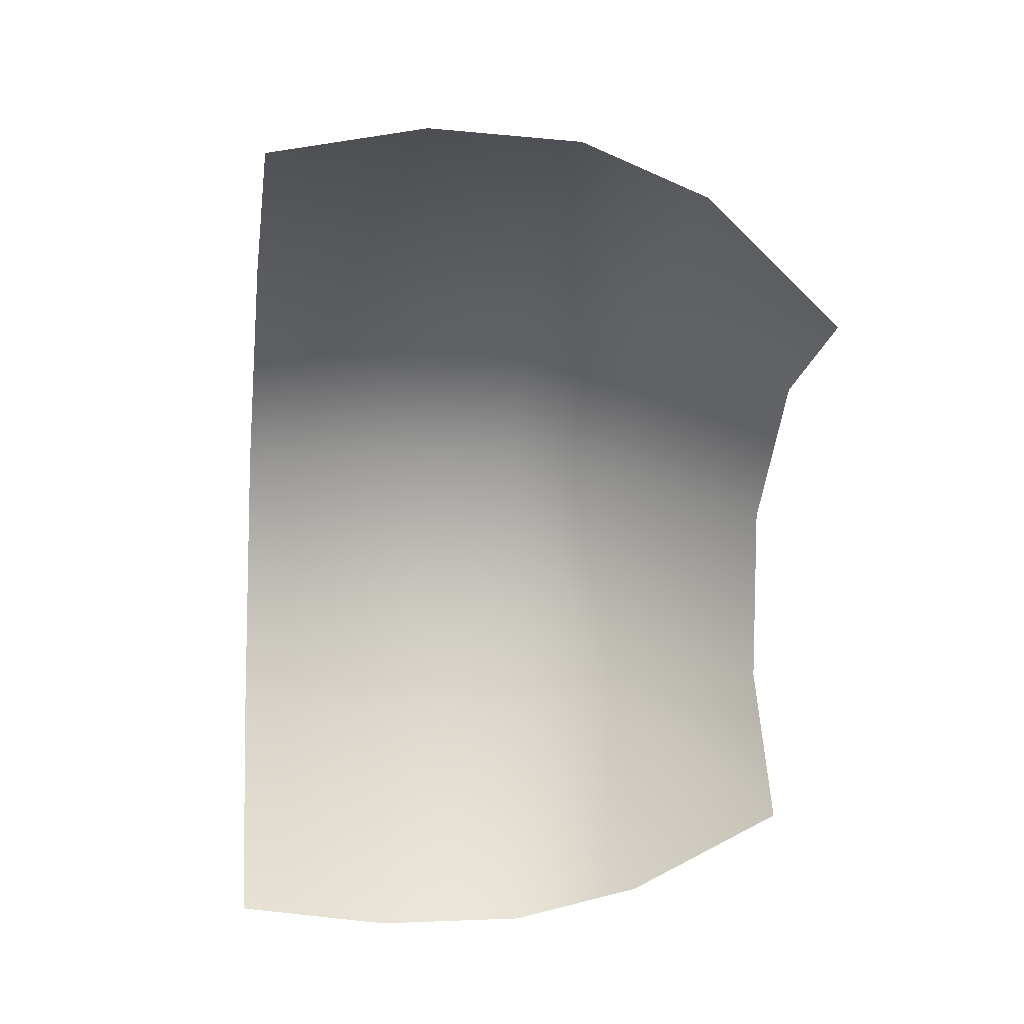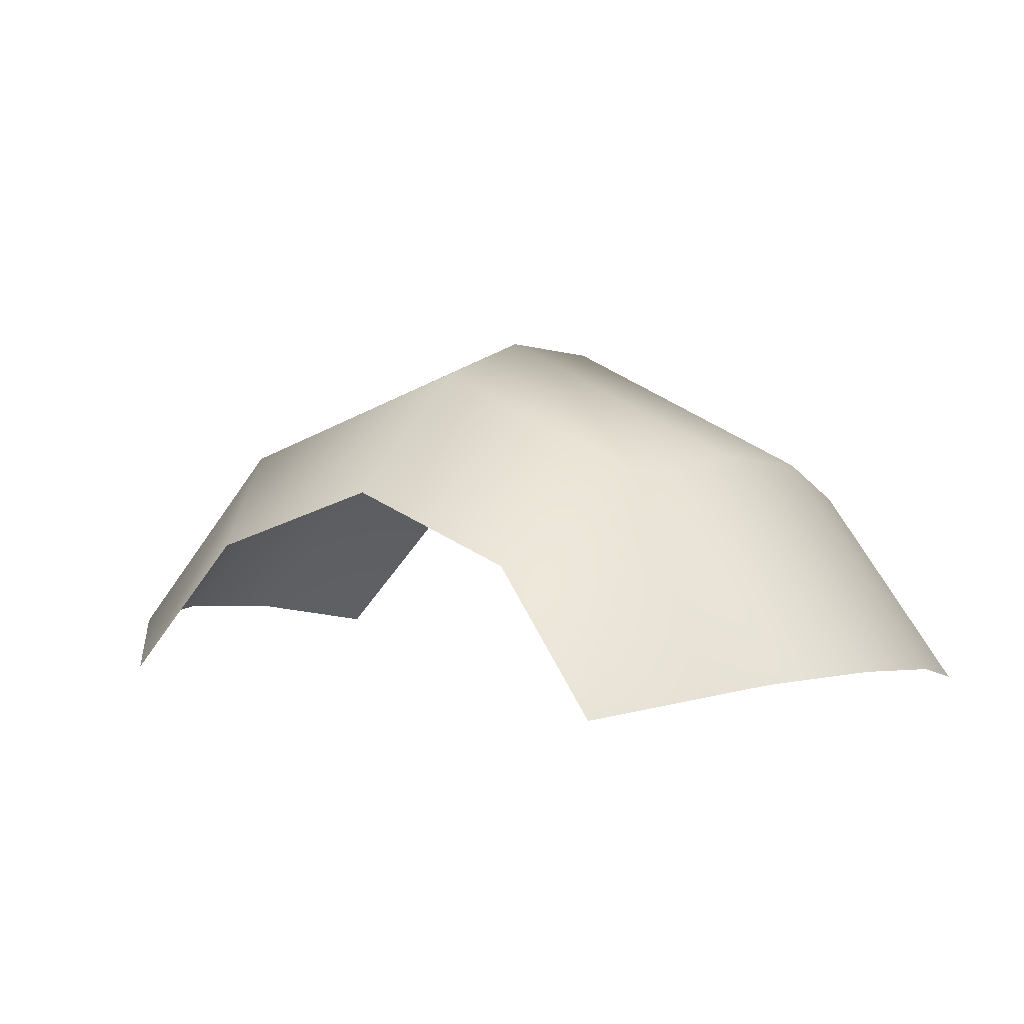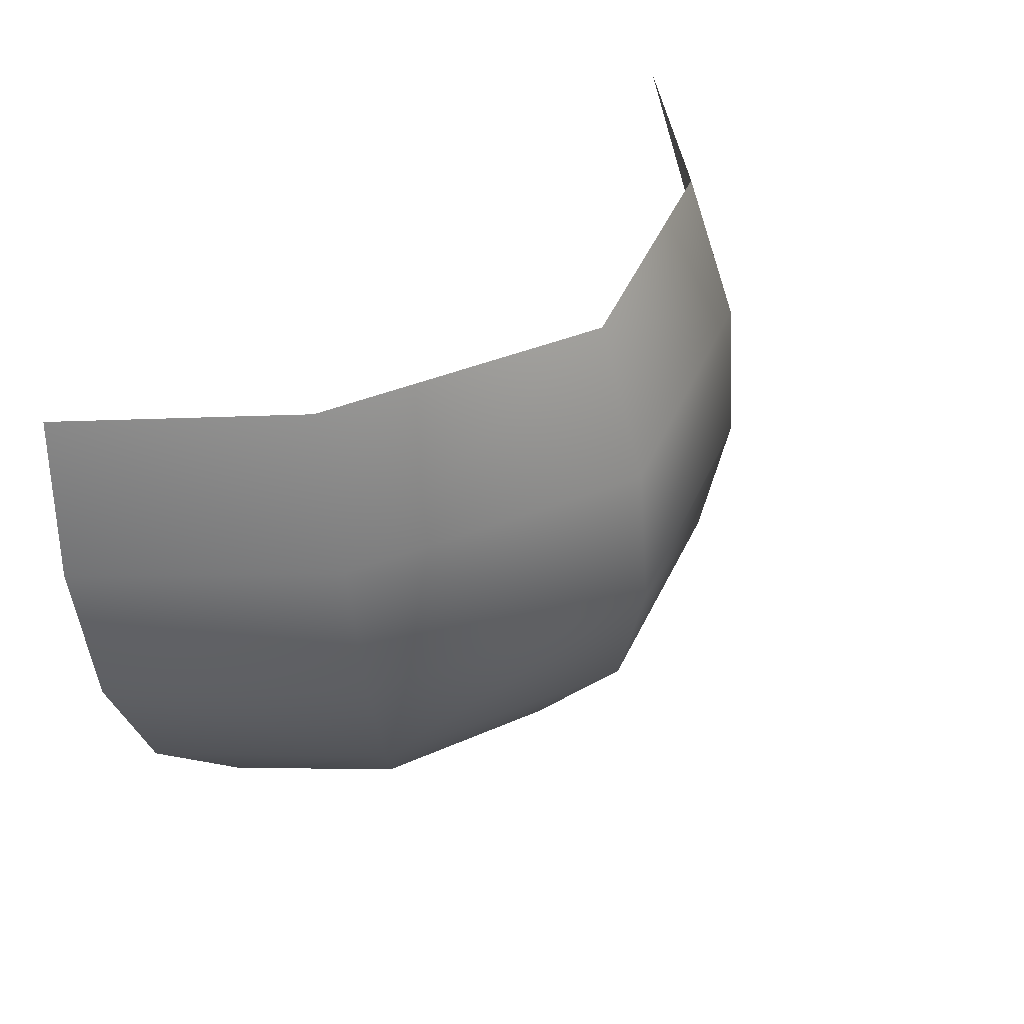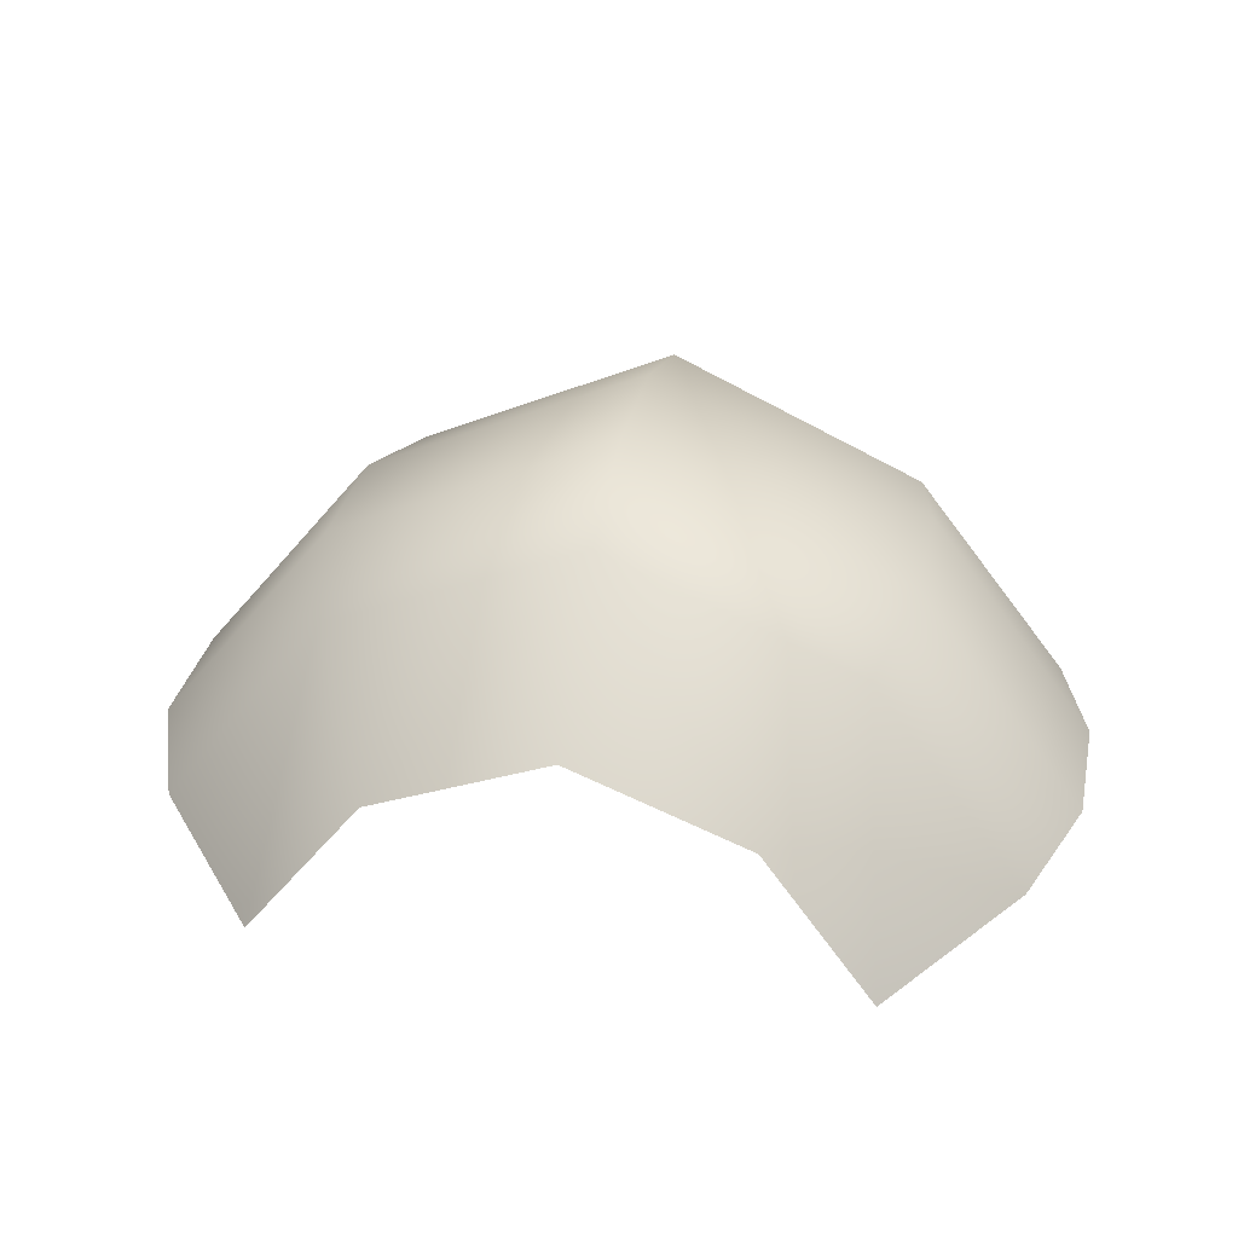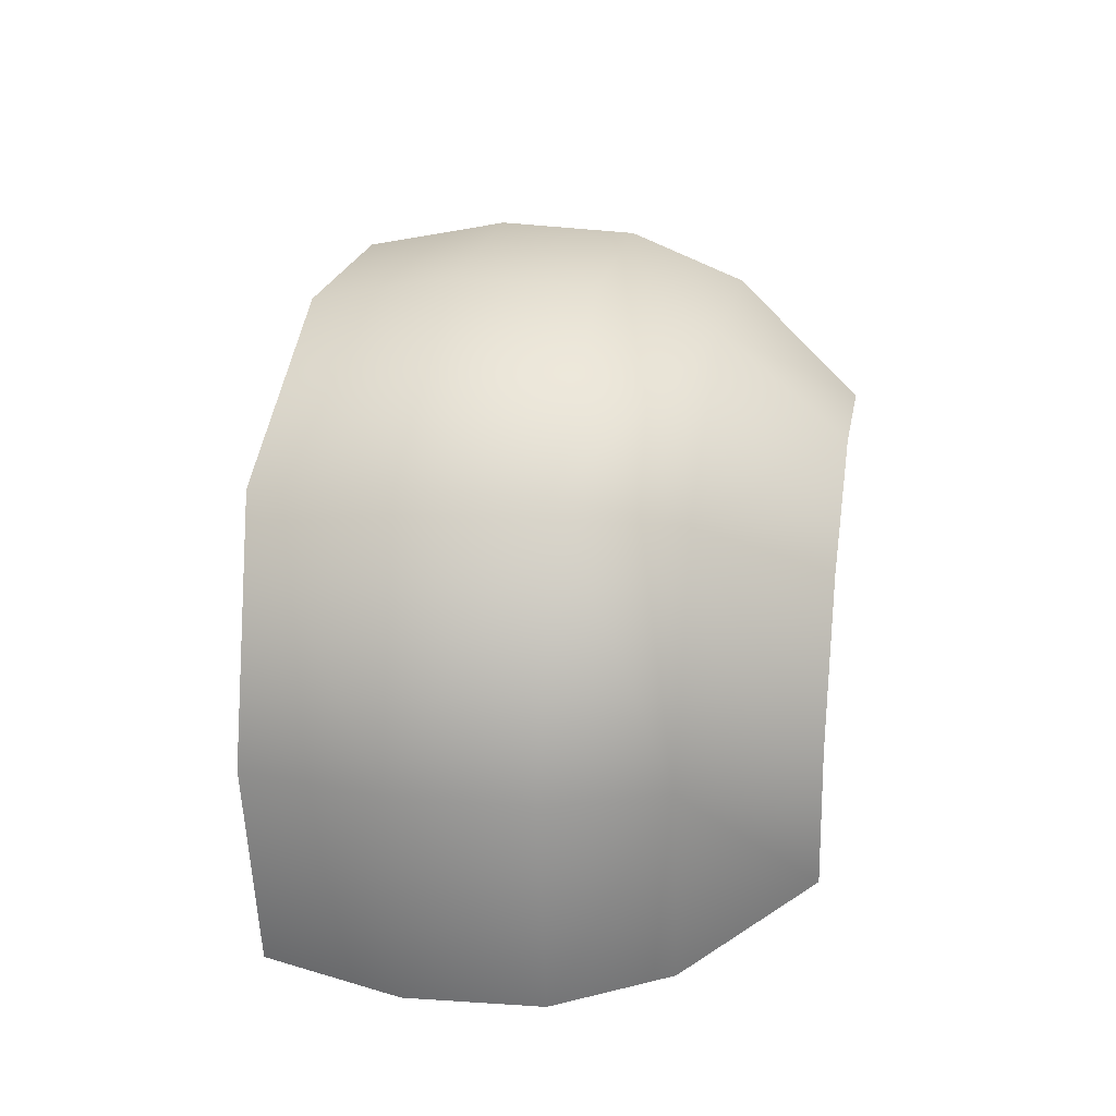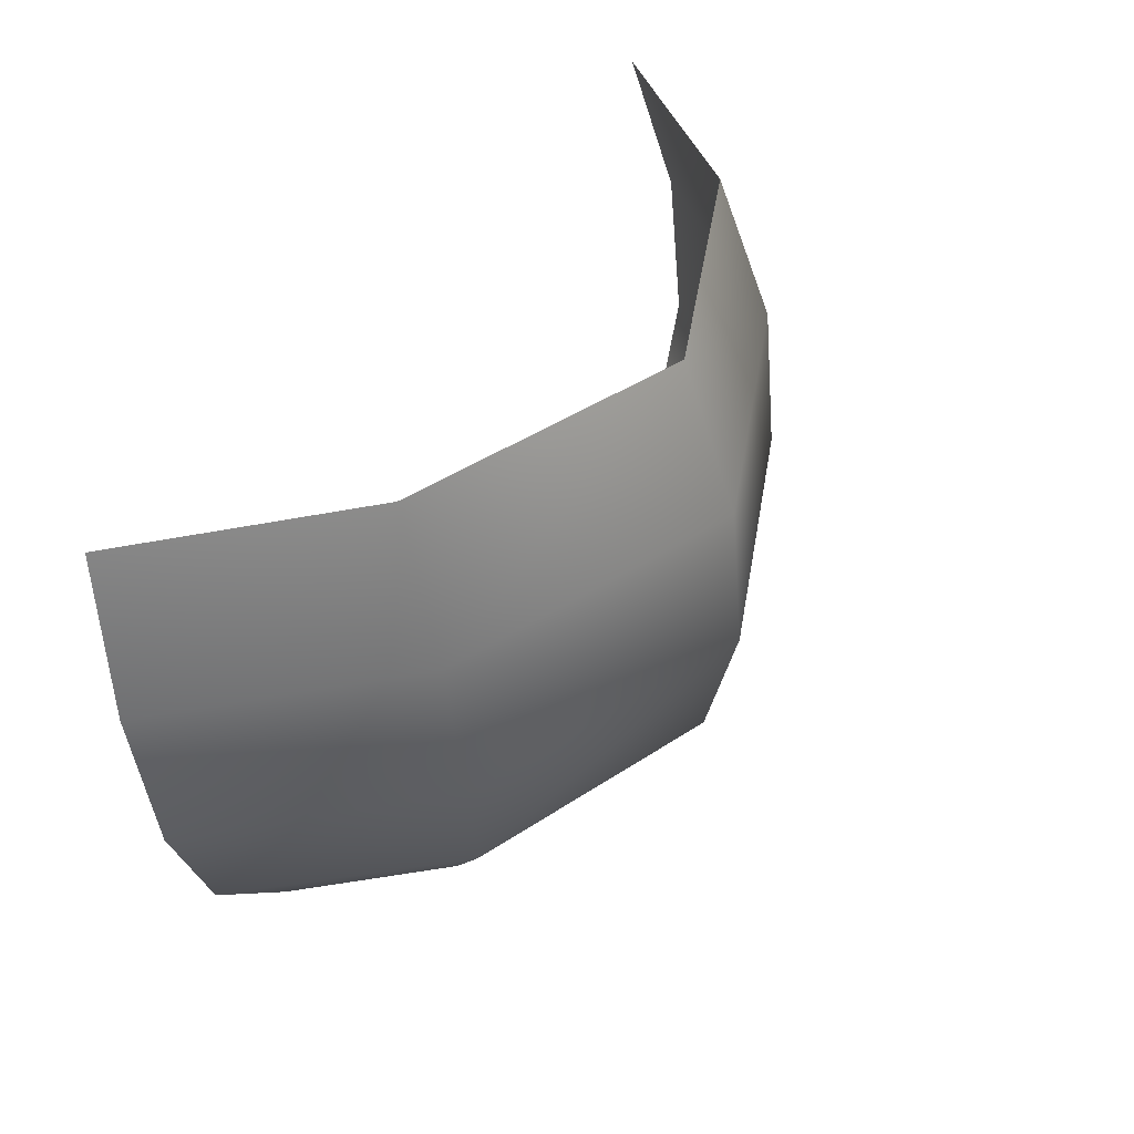
<metadata>
{"format":"obj","ext":"obj","renderer":"f3d","projection":"perspective","resolution":1024,"background":"white","views":[{"elev":-69.9,"azim":-94.1,"up":"+Z"},{"elev":5.3,"azim":32.2,"up":"+Z"},{"elev":42.9,"azim":-45.7,"up":"+Y"},{"elev":34.0,"azim":10.4,"up":"+Z"},{"elev":72.7,"azim":-83.6,"up":"+Z"},{"elev":45.0,"azim":-57.5,"up":"+Y"}]}
</metadata>
<code>
v 0 13.78 1.964
v 1.254 13.03 1.681
v 1.167 13.71 1.455
v 0 13.1 2.22
v -1.254 13.03 1.681
v 0 12.41 2.286
v -1.238 12.34 1.758
v -1.109 11.75 1.703
v -1.994 12.22 0.8242
v -1.784 11.63 0.8344
v 1.238 12.34 1.758
v 1.109 11.75 1.703
v 1.994 12.22 0.8242
v 1.784 11.63 0.8344
v 1.256 10.99 0.7295
v 0.7701 11.07 1.342
v 0 11.81 2.143
v 0 11.11 1.625
v -0.7701 11.07 1.342
v 1.888 13.59 0.5858
v 2.02 12.9 0.7391
v -1.256 10.99 0.7295
v -1.167 13.71 1.455
v -1.888 13.59 0.5858
v -2.02 12.9 0.7391
g polygon0
f 1 2 3
f 1 4 2
f 5 4 1
f 5 6 4
f 7 6 5
f 7 8 6
f 9 8 7
f 9 10 8
f 6 2 4
f 6 11 2
f 12 11 6
f 12 13 11
f 14 13 12
f 12 15 14
f 12 16 15
f 17 16 12
f 17 18 16
f 19 18 17
f 2 20 3
f 2 21 20
f 13 21 2
f 8 19 17
f 8 22 19
f 10 22 8
f 6 17 12
f 6 8 17
f 23 5 1
f 23 24 5
f 25 5 24
f 25 9 5
f 13 2 11
f 7 5 9

</code>
